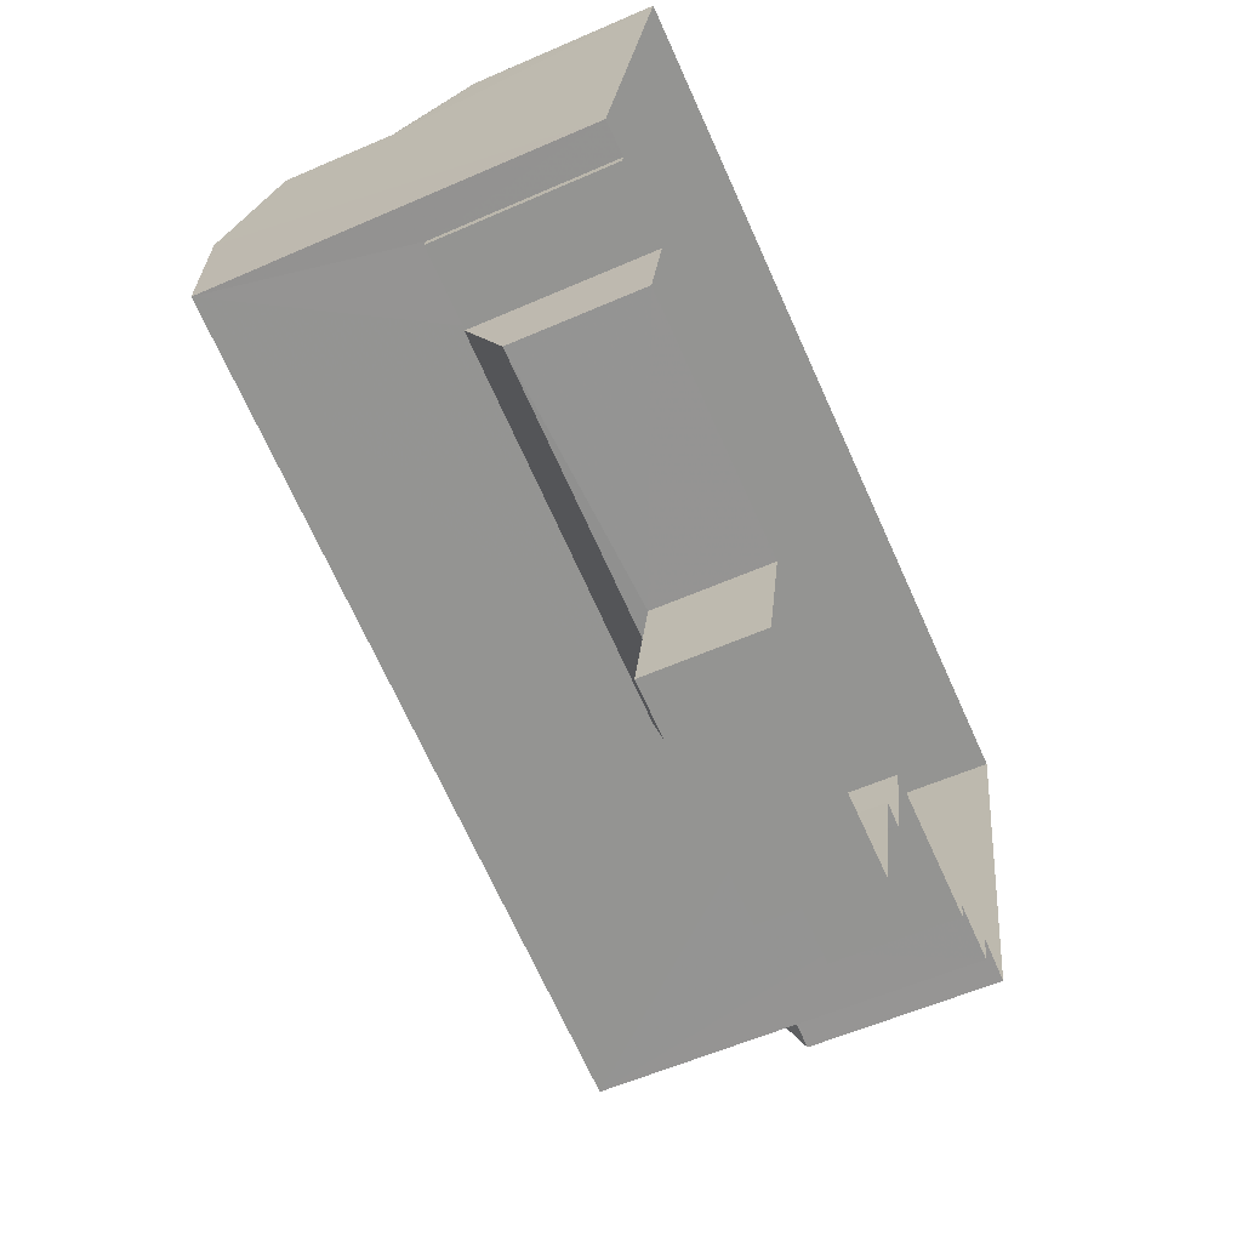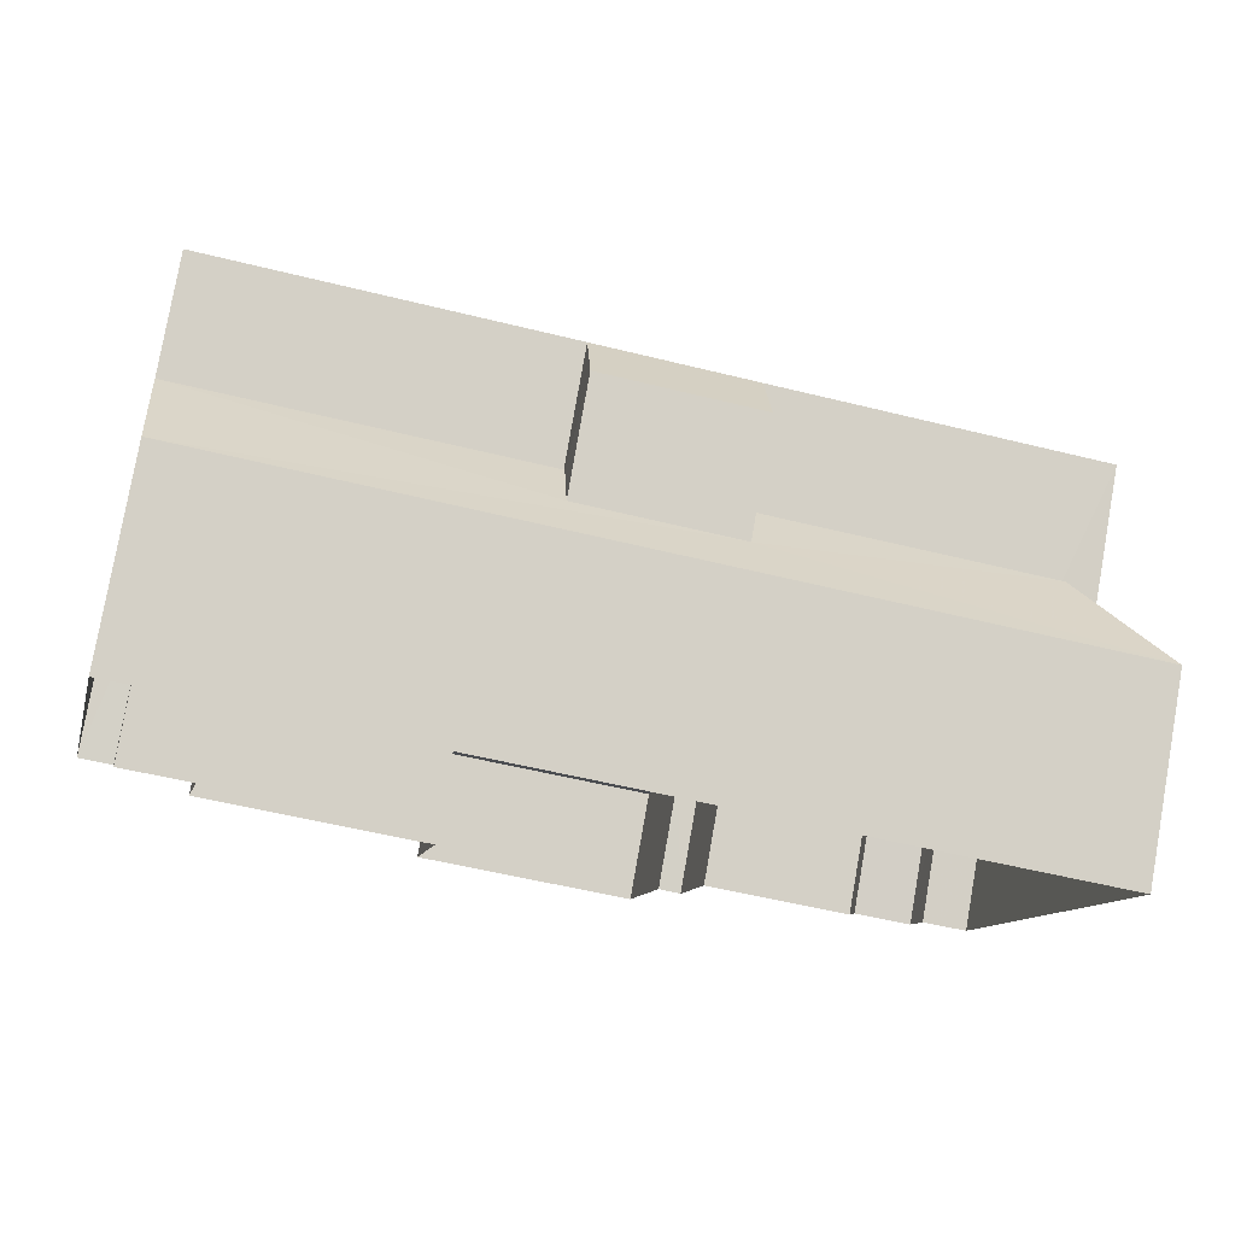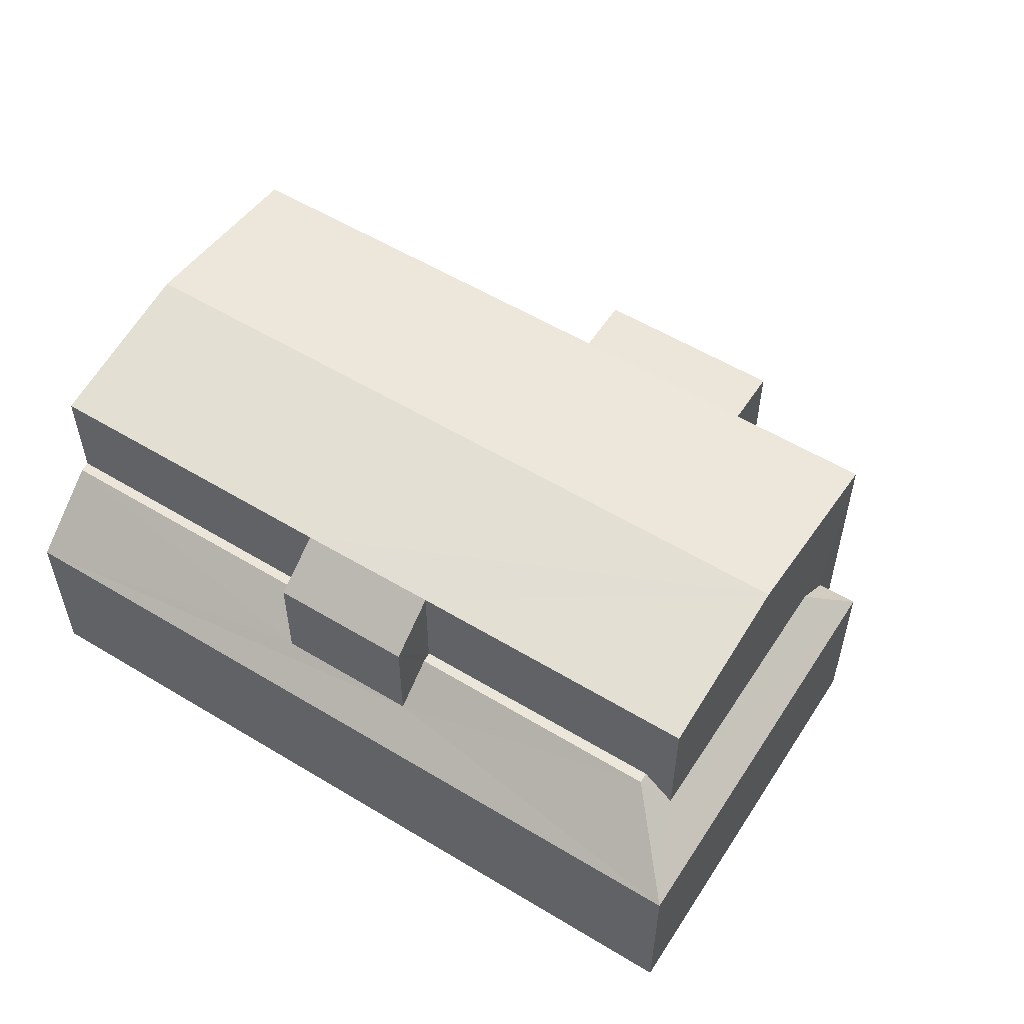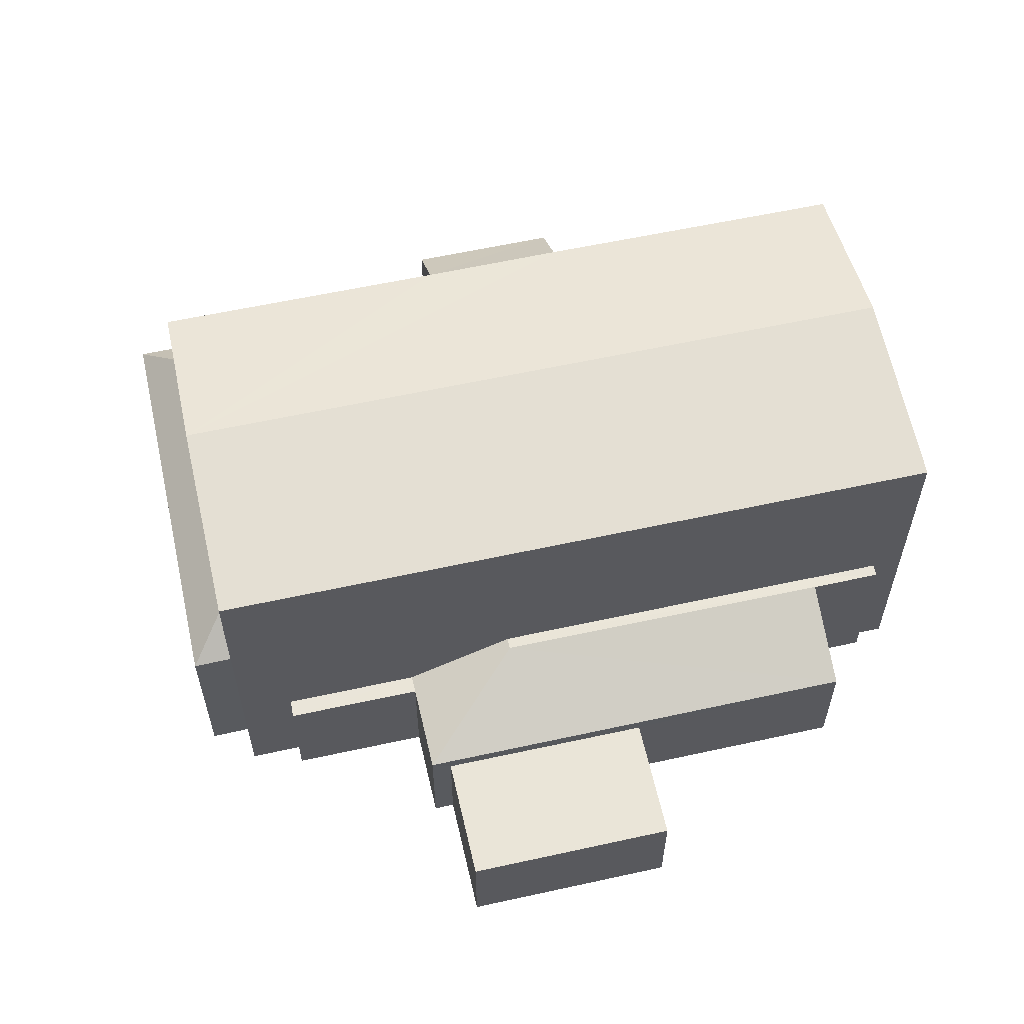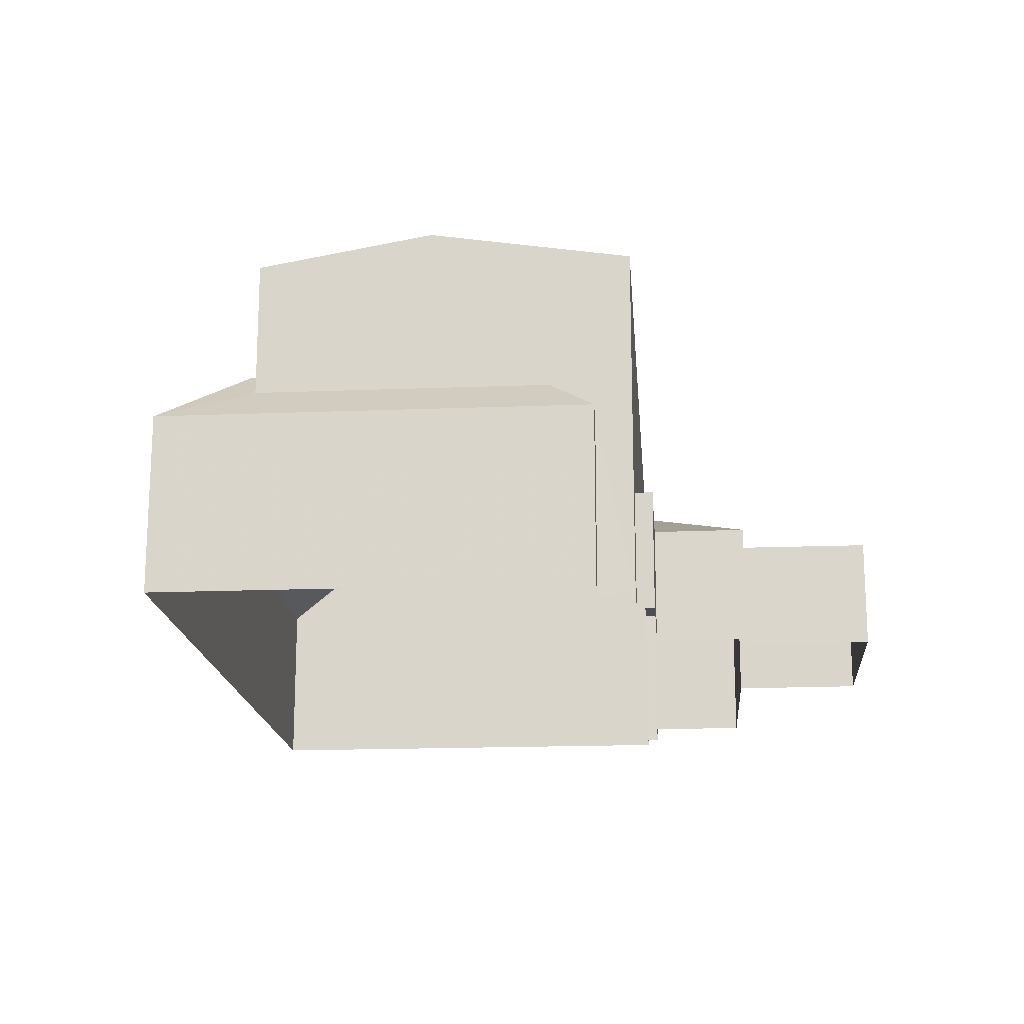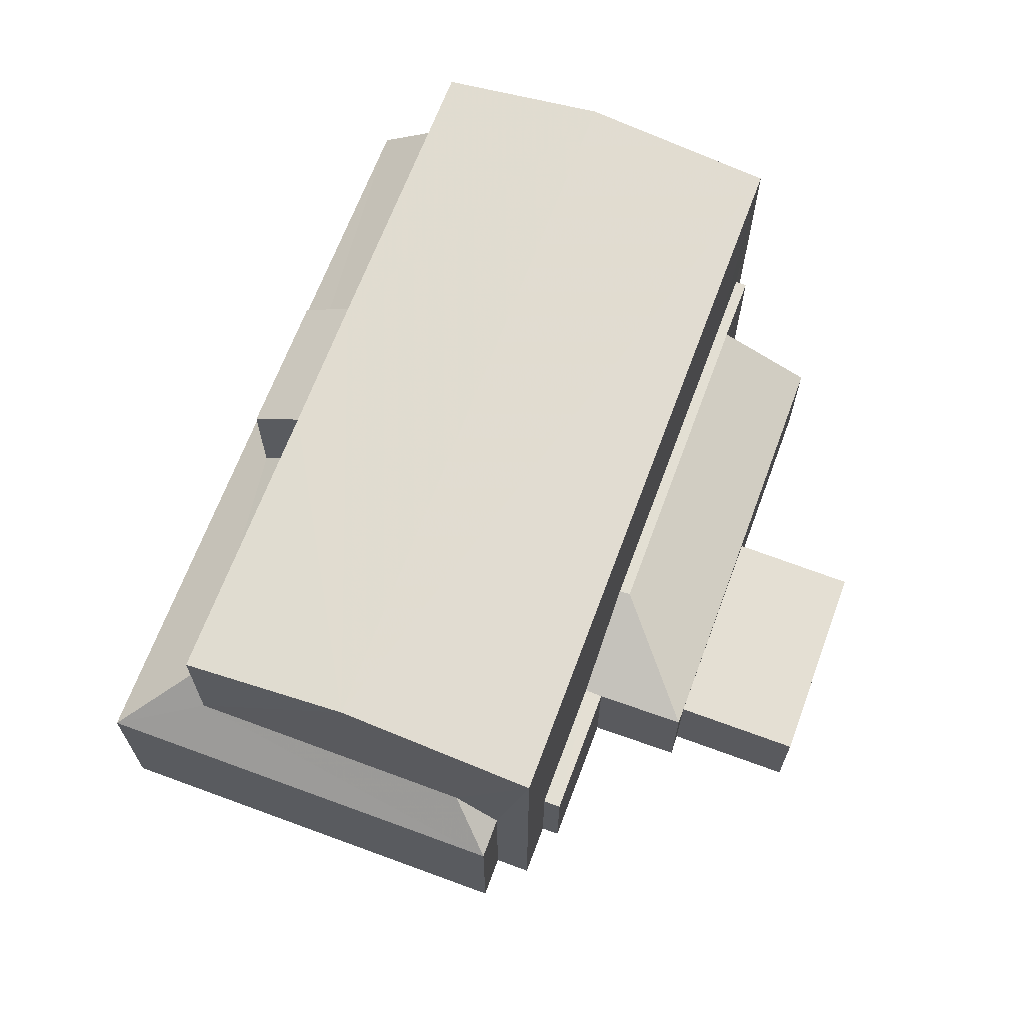
<metadata>
{"format":"obj","ext":"obj","renderer":"f3d","projection":"perspective","resolution":1024,"background":"white","views":[{"elev":-57.0,"azim":114.8,"up":"+Y"},{"elev":77.9,"azim":-170.1,"up":"+Y"},{"elev":55.8,"azim":-135.8,"up":"+Z"},{"elev":58.7,"azim":-1.0,"up":"+Z"},{"elev":-17.2,"azim":-73.7,"up":"+Z"},{"elev":66.9,"azim":-57.8,"up":"+Z"}]}
</metadata>
<code>
v -2.194e+05 -1.234e+05 33.3
v -2.194e+05 -1.234e+05 33.3
v -2.194e+05 -1.234e+05 33.3
v -2.194e+05 -1.234e+05 33.3
v -2.194e+05 -1.234e+05 33.3
v -2.194e+05 -1.234e+05 33.3
v -2.194e+05 -1.234e+05 33.3
v -2.194e+05 -1.234e+05 33.3
v -2.194e+05 -1.234e+05 33.3
v -2.194e+05 -1.234e+05 33.3
v -2.194e+05 -1.234e+05 33.3
v -2.194e+05 -1.234e+05 33.3
v -2.194e+05 -1.234e+05 33.3
v -2.194e+05 -1.234e+05 33.3
v -2.194e+05 -1.234e+05 33.3
v -2.194e+05 -1.234e+05 33.3
v -2.194e+05 -1.234e+05 33.3
v -2.194e+05 -1.234e+05 33.3
v -2.194e+05 -1.234e+05 37.81
v -2.194e+05 -1.234e+05 37.81
v -2.194e+05 -1.234e+05 37.81
v -2.194e+05 -1.234e+05 37.81
v -2.194e+05 -1.234e+05 37.81
v -2.194e+05 -1.234e+05 37.81
v -2.194e+05 -1.234e+05 37.81
v -2.194e+05 -1.234e+05 37.81
v -2.194e+05 -1.234e+05 36.34
v -2.194e+05 -1.234e+05 36.34
v -2.194e+05 -1.234e+05 36.34
v -2.194e+05 -1.234e+05 36.34
v -2.194e+05 -1.234e+05 40.35
v -2.194e+05 -1.234e+05 39.79
v -2.194e+05 -1.234e+05 40.35
v -2.194e+05 -1.234e+05 39.79
v -2.194e+05 -1.234e+05 37.29
v -2.194e+05 -1.234e+05 36.6
v -2.194e+05 -1.234e+05 36.6
v -2.194e+05 -1.234e+05 37.29
v -2.194e+05 -1.234e+05 39.79
v -2.194e+05 -1.234e+05 39.79
v -2.194e+05 -1.234e+05 39.79
v -2.194e+05 -1.234e+05 39.79
v -2.194e+05 -1.234e+05 36.6
v -2.194e+05 -1.234e+05 35.49
v -2.194e+05 -1.234e+05 36.36
v -2.194e+05 -1.234e+05 35.49
v -2.194e+05 -1.234e+05 35.49
v -2.194e+05 -1.234e+05 36.36
v -2.194e+05 -1.234e+05 36.36
v -2.194e+05 -1.234e+05 36.36
v -2.194e+05 -1.234e+05 35.49
v -2.194e+05 -1.234e+05 35.25
v -2.194e+05 -1.234e+05 35.25
v -2.194e+05 -1.234e+05 35.25
v -2.194e+05 -1.234e+05 35.25
v -2.194e+05 -1.234e+05 37.17
v -2.194e+05 -1.234e+05 36.6
v -2.194e+05 -1.234e+05 37.17
v -2.194e+05 -1.234e+05 39.09
v -2.194e+05 -1.234e+05 39.09
v -2.194e+05 -1.234e+05 35.49
v -2.194e+05 -1.234e+05 35.49
f 1 2 3
f 2 4 5
f 3 6 7
f 8 9 10
f 4 11 12
f 9 13 14
f 13 7 15
f 16 11 1
f 17 1 18
f 18 9 8
f 1 3 13
f 1 4 2
f 13 3 7
f 11 4 1
f 1 13 9
f 18 1 9
f 19 20 21
f 19 22 20
f 23 24 25
f 23 26 24
f 27 28 29
f 27 30 28
f 31 32 33
f 31 34 32
f 19 21 35
f 21 36 35
f 35 37 38
f 35 36 37
f 39 31 40
f 40 31 41
f 41 33 42
f 41 31 33
f 43 38 37
f 44 45 46
f 46 45 47
f 45 48 47
f 49 48 45
f 49 50 48
f 51 45 44
f 51 49 45
f 52 53 54
f 52 55 53
f 56 36 21
f 36 56 57
f 57 58 24
f 24 58 25
f 21 20 56
f 56 58 57
f 40 59 60
f 40 41 59
f 47 61 62
f 46 47 62
f 22 19 40
f 40 19 39
f 19 35 39
f 52 54 10
f 9 52 10
f 56 60 59
f 58 56 59
f 29 28 15
f 7 29 15
f 35 38 31
f 39 35 31
f 4 12 43
f 43 34 38
f 12 34 43
f 38 34 31
f 14 13 51
f 51 30 49
f 49 30 50
f 50 30 27
f 51 13 30
f 40 60 22
f 56 20 60
f 60 20 22
f 61 12 11
f 12 61 34
f 7 6 29
f 48 32 34
f 6 32 29
f 48 34 47
f 47 34 61
f 27 29 50
f 50 32 48
f 29 32 50
f 36 2 5
f 37 36 5
f 36 3 2
f 36 57 3
f 4 37 5
f 4 43 37
f 13 15 28
f 30 13 28
f 1 46 62
f 16 1 62
f 1 17 44
f 46 1 44
f 61 16 62
f 61 11 16
f 18 8 53
f 55 18 53
f 53 8 10
f 54 53 10
f 3 26 6
f 6 33 32
f 57 26 3
f 26 42 33
f 57 24 26
f 33 6 26
f 23 59 41
f 58 59 25
f 59 23 25
f 26 41 42
f 26 23 41
f 9 14 52
f 14 51 52
f 18 55 17
f 52 51 44
f 55 52 44
f 17 55 44

</code>
